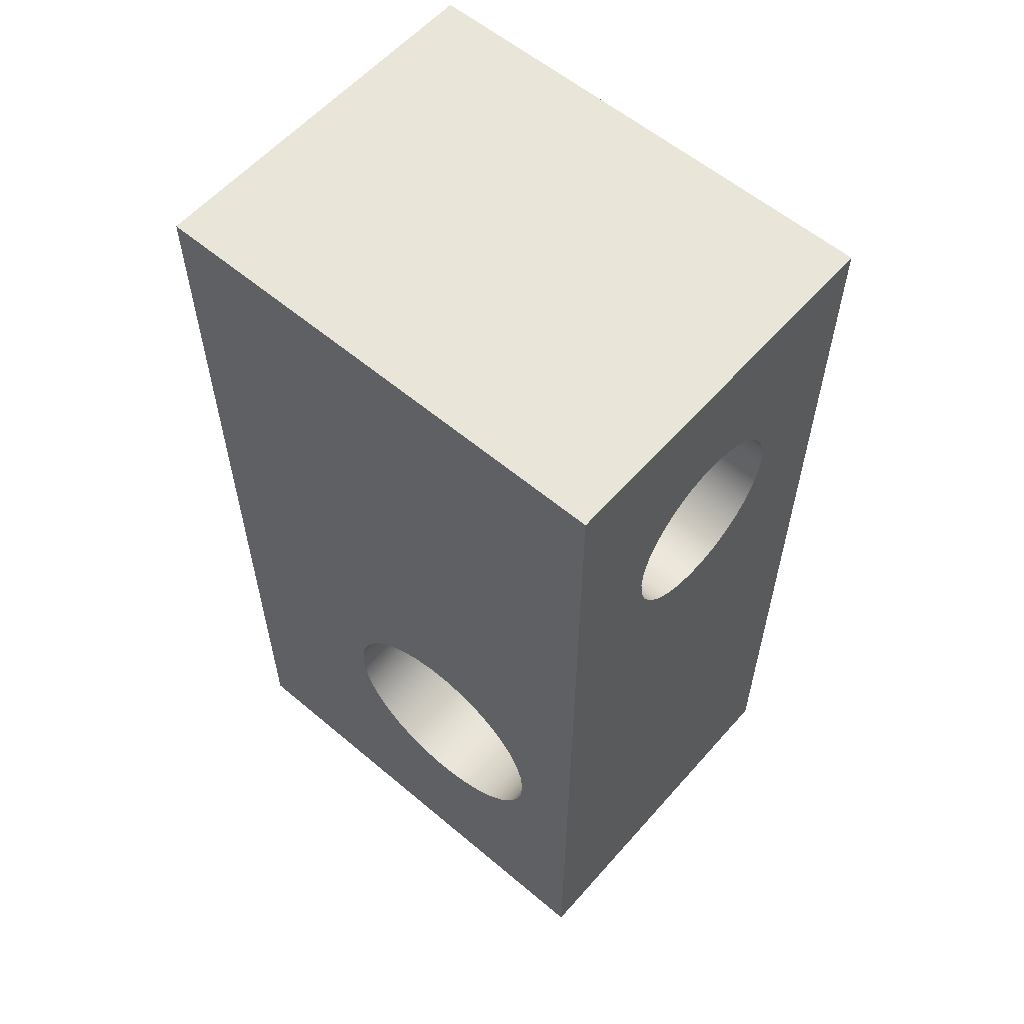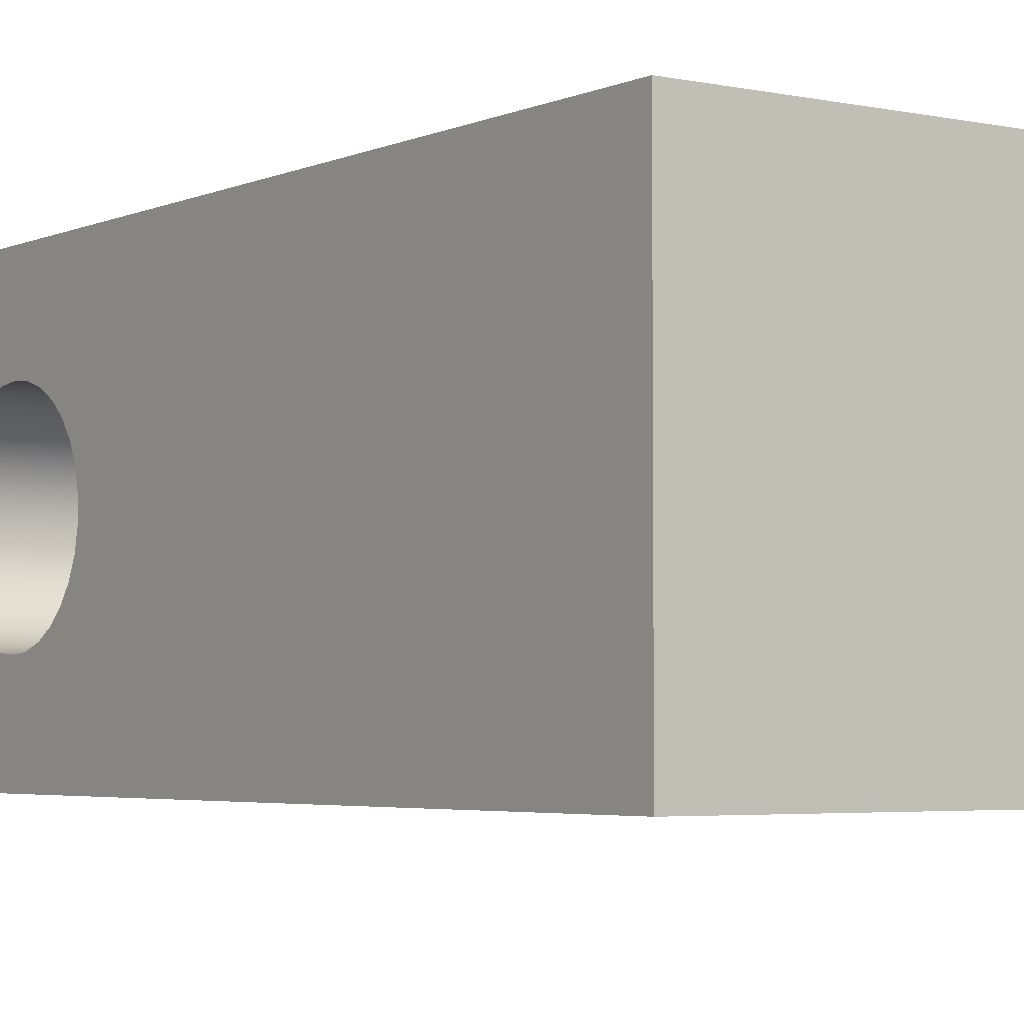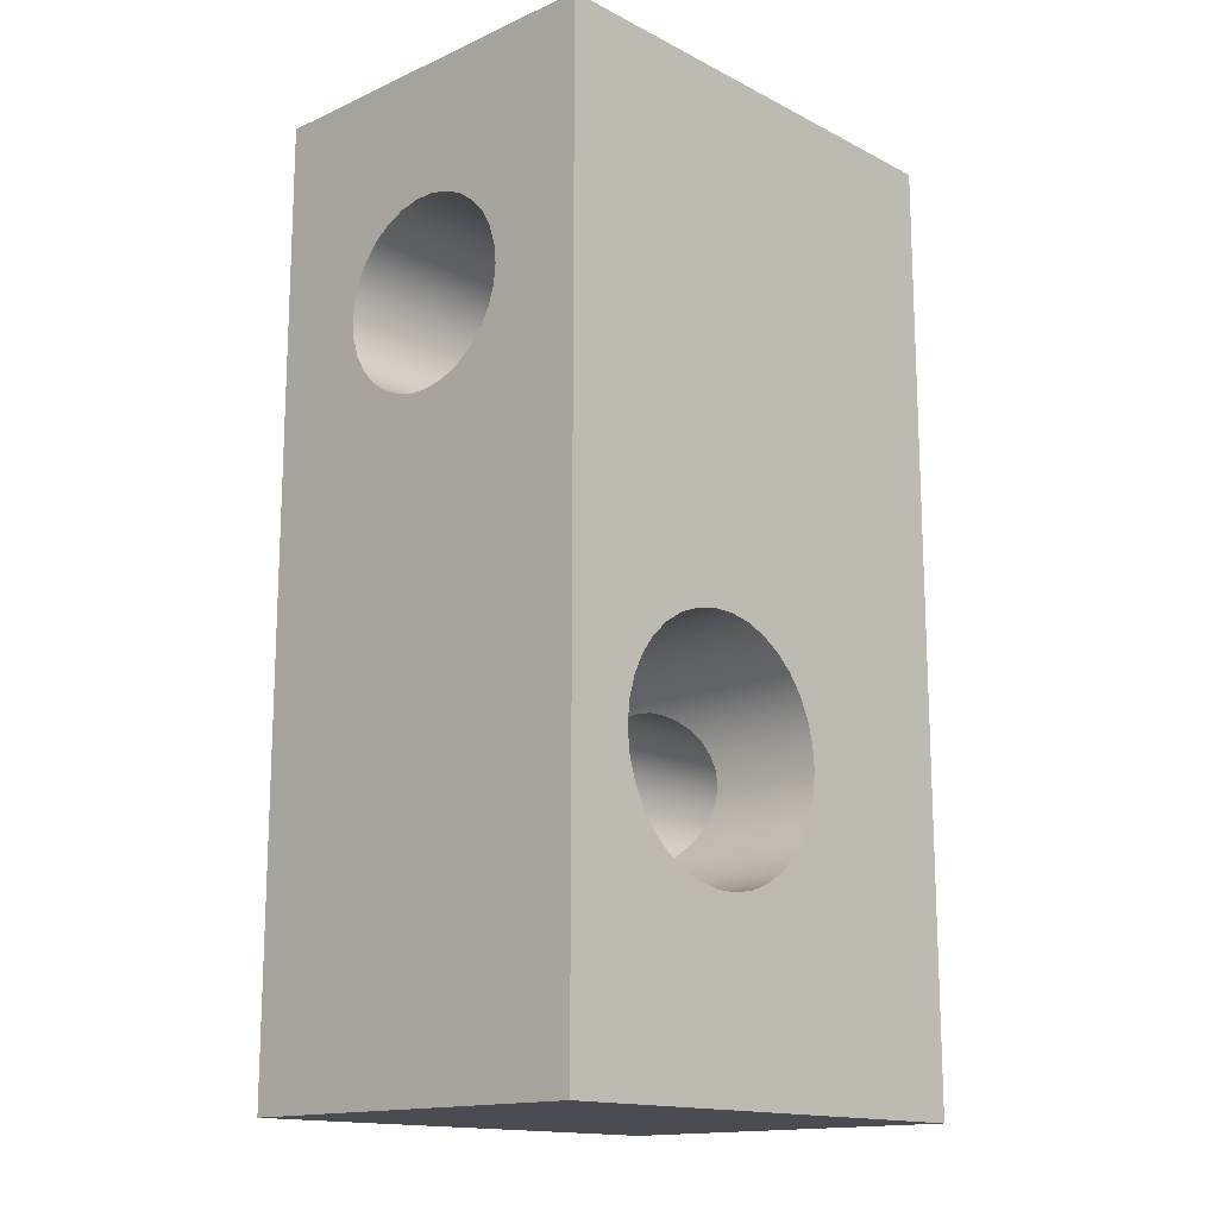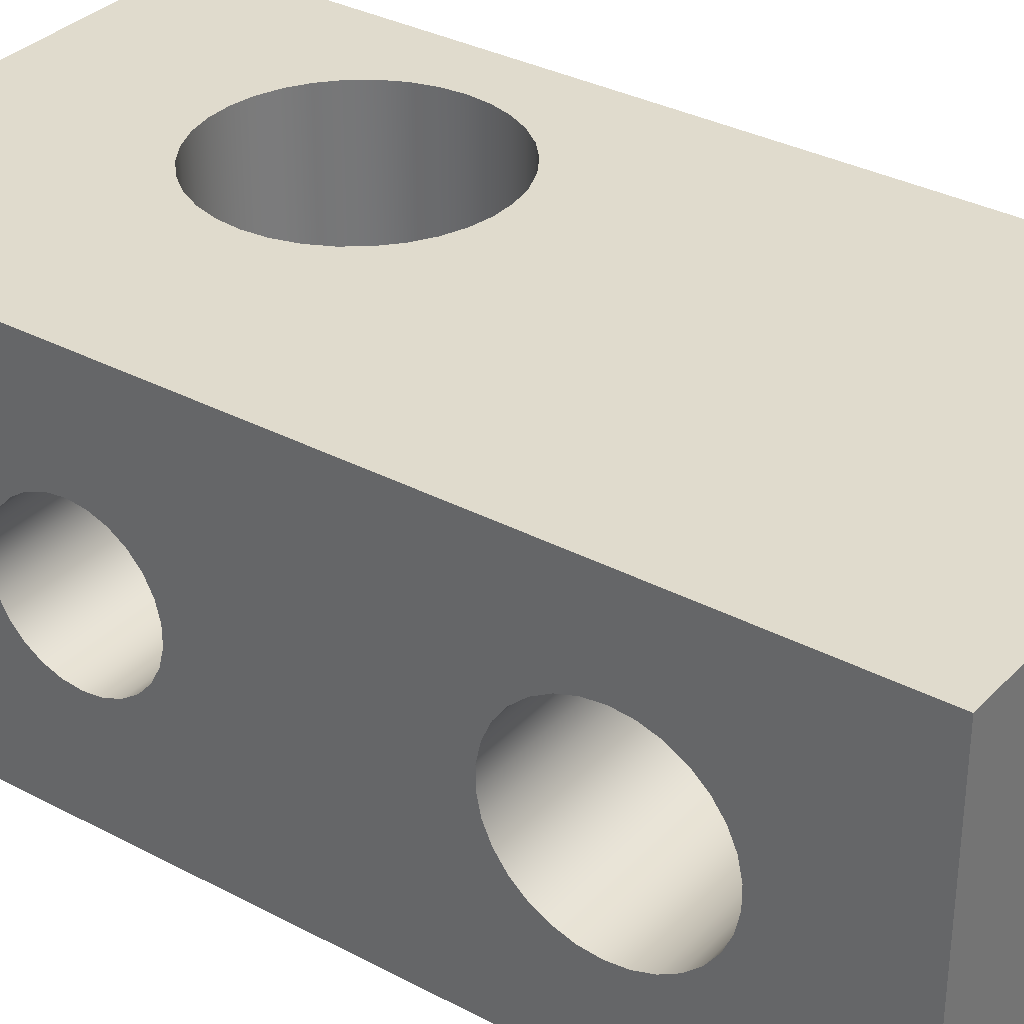
<metadata>
{"format":"obj","ext":"obj","renderer":"f3d","projection":"perspective","resolution":1024,"background":"white","views":[{"elev":58.4,"azim":-139.0,"up":"+Y"},{"elev":-3.8,"azim":-35.2,"up":"+Z"},{"elev":-15.3,"azim":-46.9,"up":"+Y"},{"elev":33.3,"azim":126.0,"up":"+Z"}]}
</metadata>
<code>
v 1.3 1.3 -13.3
v 1.3 1.348 -13.31
v 1.3 1.393 -13.32
v 1.3 1.433 -13.35
v 1.3 1.465 -13.39
v 1.3 1.487 -13.43
v 1.3 1.499 -13.48
v 1.3 1.499 -13.52
v 1.3 1.487 -13.57
v 1.3 1.465 -13.61
v 1.3 1.433 -13.65
v 1.3 1.393 -13.68
v 1.3 1.348 -13.69
v 1.3 1.3 -13.7
v 1.3 1.252 -13.69
v 1.3 1.207 -13.68
v 1.3 1.167 -13.65
v 1.3 1.135 -13.61
v 1.3 1.113 -13.57
v 1.3 1.101 -13.52
v 1.3 1.101 -13.48
v 1.3 1.113 -13.43
v 1.3 1.135 -13.39
v 1.3 1.167 -13.35
v 1.3 1.207 -13.32
v 1.3 1.252 -13.31
v 1.3 2.4 -13.75
v 1.3 2.348 -13.74
v 1.3 2.298 -13.73
v 1.3 2.253 -13.7
v 1.3 2.214 -13.67
v 1.3 2.183 -13.62
v 1.3 2.162 -13.58
v 1.3 2.151 -13.53
v 1.3 2.151 -13.47
v 1.3 2.162 -13.42
v 1.3 2.183 -13.38
v 1.3 2.214 -13.33
v 1.3 2.253 -13.3
v 1.3 2.298 -13.27
v 1.3 2.348 -13.26
v 1.3 2.4 -13.25
v 1.3 2.452 -13.26
v 1.3 2.502 -13.27
v 1.3 2.547 -13.3
v 1.3 2.586 -13.33
v 1.3 2.617 -13.38
v 1.3 2.638 -13.42
v 1.3 2.649 -13.47
v 1.3 2.649 -13.53
v 1.3 2.638 -13.58
v 1.3 2.617 -13.62
v 1.3 2.586 -13.67
v 1.3 2.547 -13.7
v 1.3 2.502 -13.73
v 1.3 2.452 -13.74
v 1.3 3 -13
v 1.3 0.5 -13
v 1.3 0.5 -14
v 1.3 3 -14
v 0 3 -14
v 0 3 -13
v 1.3 3 -13
v 1.3 3 -14
v 0.175 1.3 -14
v 0.1805 1.24 -14
v 0.1969 1.183 -14
v 0.2237 1.129 -14
v 0.2598 1.081 -14
v 0.3041 1.041 -14
v 0.3551 1.009 -14
v 0.4111 0.9874 -14
v 0.47 0.9764 -14
v 0.53 0.9764 -14
v 0.5889 0.9874 -14
v 0.6449 1.009 -14
v 0.6959 1.041 -14
v 0.7402 1.081 -14
v 0.7763 1.129 -14
v 0.8031 1.183 -14
v 0.8195 1.24 -14
v 0.825 1.3 -14
v 0.8195 1.36 -14
v 0.8031 1.417 -14
v 0.7763 1.471 -14
v 0.7402 1.519 -14
v 0.6959 1.559 -14
v 0.6449 1.591 -14
v 0.5889 1.613 -14
v 0.53 1.624 -14
v 0.47 1.624 -14
v 0.4111 1.613 -14
v 0.3551 1.591 -14
v 0.3041 1.559 -14
v 0.2598 1.519 -14
v 0.2237 1.471 -14
v 0.1969 1.417 -14
v 0.1805 1.36 -14
v 0 0.5 -14
v 0 3 -14
v 1.3 3 -14
v 1.3 0.5 -14
v 0.175 1.3 -13
v 0.1805 1.36 -13
v 0.1969 1.417 -13
v 0.2237 1.471 -13
v 0.2598 1.519 -13
v 0.3041 1.559 -13
v 0.3551 1.591 -13
v 0.4111 1.613 -13
v 0.47 1.624 -13
v 0.53 1.624 -13
v 0.5889 1.613 -13
v 0.6449 1.591 -13
v 0.6959 1.559 -13
v 0.7402 1.519 -13
v 0.7763 1.471 -13
v 0.8031 1.417 -13
v 0.8195 1.36 -13
v 0.825 1.3 -13
v 0.8195 1.24 -13
v 0.8031 1.183 -13
v 0.7763 1.129 -13
v 0.7402 1.081 -13
v 0.6959 1.041 -13
v 0.6449 1.009 -13
v 0.5889 0.9874 -13
v 0.53 0.9764 -13
v 0.47 0.9764 -13
v 0.4111 0.9874 -13
v 0.3551 1.009 -13
v 0.3041 1.041 -13
v 0.2598 1.081 -13
v 0.2237 1.129 -13
v 0.1969 1.183 -13
v 0.1805 1.24 -13
v 0 3 -13
v 0 0.5 -13
v 1.3 0.5 -13
v 1.3 3 -13
v 0.7562 1.5 -13.5
v 0.7592 1.496 -13.54
v 0.7676 1.484 -13.58
v 0.7795 1.466 -13.61
v 0.7924 1.442 -13.64
v 0.8049 1.413 -13.67
v 0.8155 1.378 -13.68
v 0.8226 1.339 -13.7
v 0.825 1.3 -13.7
v 0.8226 1.261 -13.7
v 0.8155 1.222 -13.68
v 0.8049 1.187 -13.67
v 0.7924 1.158 -13.64
v 0.7795 1.134 -13.61
v 0.7676 1.116 -13.58
v 0.7592 1.104 -13.54
v 0.7562 1.1 -13.5
v 0.7592 1.104 -13.46
v 0.7676 1.116 -13.42
v 0.7795 1.134 -13.39
v 0.7924 1.158 -13.36
v 0.8049 1.187 -13.33
v 0.8155 1.222 -13.32
v 0.8226 1.261 -13.3
v 0.825 1.3 -13.3
v 0.8226 1.339 -13.3
v 0.8155 1.378 -13.32
v 0.8049 1.413 -13.33
v 0.7924 1.442 -13.36
v 0.7795 1.466 -13.39
v 0.7676 1.484 -13.42
v 0.7592 1.496 -13.46
v 1.3 1.3 -13.3
v 1.3 1.252 -13.31
v 1.3 1.207 -13.32
v 1.3 1.167 -13.35
v 1.3 1.135 -13.39
v 1.3 1.113 -13.43
v 1.3 1.101 -13.48
v 1.3 1.101 -13.52
v 1.3 1.113 -13.57
v 1.3 1.135 -13.61
v 1.3 1.167 -13.65
v 1.3 1.207 -13.68
v 1.3 1.252 -13.69
v 1.3 1.3 -13.7
v 1.3 1.348 -13.69
v 1.3 1.393 -13.68
v 1.3 1.433 -13.65
v 1.3 1.465 -13.61
v 1.3 1.487 -13.57
v 1.3 1.499 -13.52
v 1.3 1.499 -13.48
v 1.3 1.487 -13.43
v 1.3 1.465 -13.39
v 1.3 1.433 -13.35
v 1.3 1.393 -13.32
v 1.3 1.348 -13.31
v 0.825 1.3 -13.3
v 1.3 1.3 -13.3
v 0 2.4 -13.75
v 0 2.452 -13.74
v 0 2.502 -13.73
v 0 2.547 -13.7
v 0 2.586 -13.67
v 0 2.617 -13.62
v 0 2.638 -13.58
v 0 2.649 -13.53
v 0 2.649 -13.47
v 0 2.638 -13.42
v 0 2.617 -13.38
v 0 2.586 -13.33
v 0 2.547 -13.3
v 0 2.502 -13.27
v 0 2.452 -13.26
v 0 2.4 -13.25
v 0 2.348 -13.26
v 0 2.298 -13.27
v 0 2.253 -13.3
v 0 2.214 -13.33
v 0 2.183 -13.38
v 0 2.162 -13.42
v 0 2.151 -13.47
v 0 2.151 -13.53
v 0 2.162 -13.58
v 0 2.183 -13.62
v 0 2.214 -13.67
v 0 2.253 -13.7
v 0 2.298 -13.73
v 0 2.348 -13.74
v 0 0.5 -13
v 0 3 -13
v 0 3 -14
v 0 0.5 -14
v 0 0.5 -13
v 0 0.5 -14
v 1.3 0.5 -14
v 1.3 0.5 -13
v 1.3 2.4 -13.75
v 1.3 2.452 -13.74
v 1.3 2.502 -13.73
v 1.3 2.547 -13.7
v 1.3 2.586 -13.67
v 1.3 2.617 -13.62
v 1.3 2.638 -13.58
v 1.3 2.649 -13.53
v 1.3 2.649 -13.47
v 1.3 2.638 -13.42
v 1.3 2.617 -13.38
v 1.3 2.586 -13.33
v 1.3 2.547 -13.3
v 1.3 2.502 -13.27
v 1.3 2.452 -13.26
v 1.3 2.4 -13.25
v 1.3 2.348 -13.26
v 1.3 2.298 -13.27
v 1.3 2.253 -13.3
v 1.3 2.214 -13.33
v 1.3 2.183 -13.38
v 1.3 2.162 -13.42
v 1.3 2.151 -13.47
v 1.3 2.151 -13.53
v 1.3 2.162 -13.58
v 1.3 2.183 -13.62
v 1.3 2.214 -13.67
v 1.3 2.253 -13.7
v 1.3 2.298 -13.73
v 1.3 2.348 -13.74
v 0 2.4 -13.75
v 0 2.348 -13.74
v 0 2.298 -13.73
v 0 2.253 -13.7
v 0 2.214 -13.67
v 0 2.183 -13.62
v 0 2.162 -13.58
v 0 2.151 -13.53
v 0 2.151 -13.47
v 0 2.162 -13.42
v 0 2.183 -13.38
v 0 2.214 -13.33
v 0 2.253 -13.3
v 0 2.298 -13.27
v 0 2.348 -13.26
v 0 2.4 -13.25
v 0 2.452 -13.26
v 0 2.502 -13.27
v 0 2.547 -13.3
v 0 2.586 -13.33
v 0 2.617 -13.38
v 0 2.638 -13.42
v 0 2.649 -13.47
v 0 2.649 -13.53
v 0 2.638 -13.58
v 0 2.617 -13.62
v 0 2.586 -13.67
v 0 2.547 -13.7
v 0 2.502 -13.73
v 0 2.452 -13.74
v 1.3 2.4 -13.75
v 0 2.4 -13.75
v 0.7562 1.5 -13.5
v 0.7592 1.496 -13.46
v 0.7676 1.484 -13.42
v 0.7795 1.466 -13.39
v 0.7924 1.442 -13.36
v 0.8049 1.413 -13.33
v 0.8155 1.378 -13.32
v 0.8226 1.339 -13.3
v 0.825 1.3 -13.3
v 0.8226 1.261 -13.3
v 0.8155 1.222 -13.32
v 0.8049 1.187 -13.33
v 0.7924 1.158 -13.36
v 0.7795 1.134 -13.39
v 0.7676 1.116 -13.42
v 0.7592 1.104 -13.46
v 0.7562 1.1 -13.5
v 0.7592 1.104 -13.54
v 0.7676 1.116 -13.58
v 0.7795 1.134 -13.61
v 0.7924 1.158 -13.64
v 0.8049 1.187 -13.67
v 0.8155 1.222 -13.68
v 0.8226 1.261 -13.7
v 0.825 1.3 -13.7
v 0.8226 1.339 -13.7
v 0.8155 1.378 -13.68
v 0.8049 1.413 -13.67
v 0.7924 1.442 -13.64
v 0.7795 1.466 -13.61
v 0.7676 1.484 -13.58
v 0.7592 1.496 -13.54
v 0.175 1.3 -14
v 0.1805 1.36 -14
v 0.1969 1.417 -14
v 0.2237 1.471 -14
v 0.2598 1.519 -14
v 0.3041 1.559 -14
v 0.3551 1.591 -14
v 0.4111 1.613 -14
v 0.47 1.624 -14
v 0.53 1.624 -14
v 0.5889 1.613 -14
v 0.6449 1.591 -14
v 0.6959 1.559 -14
v 0.7402 1.519 -14
v 0.7763 1.471 -14
v 0.8031 1.417 -14
v 0.8195 1.36 -14
v 0.825 1.3 -14
v 0.8195 1.24 -14
v 0.8031 1.183 -14
v 0.7763 1.129 -14
v 0.7402 1.081 -14
v 0.6959 1.041 -14
v 0.6449 1.009 -14
v 0.5889 0.9874 -14
v 0.53 0.9764 -14
v 0.47 0.9764 -14
v 0.4111 0.9874 -14
v 0.3551 1.009 -14
v 0.3041 1.041 -14
v 0.2598 1.081 -14
v 0.2237 1.129 -14
v 0.1969 1.183 -14
v 0.1805 1.24 -14
v 0.175 1.3 -13
v 0.1805 1.24 -13
v 0.1969 1.183 -13
v 0.2237 1.129 -13
v 0.2598 1.081 -13
v 0.3041 1.041 -13
v 0.3551 1.009 -13
v 0.4111 0.9874 -13
v 0.47 0.9764 -13
v 0.53 0.9764 -13
v 0.5889 0.9874 -13
v 0.6449 1.009 -13
v 0.6959 1.041 -13
v 0.7402 1.081 -13
v 0.7763 1.129 -13
v 0.8031 1.183 -13
v 0.8195 1.24 -13
v 0.825 1.3 -13
v 0.8195 1.36 -13
v 0.8031 1.417 -13
v 0.7763 1.471 -13
v 0.7402 1.519 -13
v 0.6959 1.559 -13
v 0.6449 1.591 -13
v 0.5889 1.613 -13
v 0.53 1.624 -13
v 0.47 1.624 -13
v 0.4111 1.613 -13
v 0.3551 1.591 -13
v 0.3041 1.559 -13
v 0.2598 1.519 -13
v 0.2237 1.471 -13
v 0.1969 1.417 -13
v 0.1805 1.36 -13
v 0.175 1.3 -14
v 0.175 1.3 -13
f 26 1 58
f 58 1 2
f 58 2 41
f 41 2 40
f 40 2 3
f 40 3 39
f 39 3 4
f 39 4 38
f 38 4 5
f 38 5 37
f 37 5 6
f 37 6 36
f 36 6 7
f 36 7 35
f 35 7 8
f 35 8 34
f 34 8 33
f 33 8 9
f 33 9 32
f 32 9 10
f 32 10 31
f 31 10 11
f 31 11 30
f 30 11 12
f 30 12 29
f 29 12 13
f 29 13 28
f 28 13 59
f 28 59 60
f 13 14 59
f 59 14 15
f 59 15 16
f 16 17 59
f 59 17 18
f 59 18 19
f 19 20 59
f 59 20 21
f 59 21 58
f 58 21 22
f 58 22 23
f 23 24 58
f 58 24 25
f 58 25 26
f 56 27 60
f 60 27 28
f 58 41 57
f 57 41 42
f 57 42 43
f 43 44 57
f 57 44 45
f 57 45 46
f 46 47 57
f 57 47 48
f 57 48 49
f 57 49 60
f 60 49 50
f 60 50 51
f 51 52 60
f 60 52 53
f 60 53 54
f 54 55 60
f 60 55 56
f 61 62 64
f 64 62 63
f 98 65 99
f 99 65 66
f 99 66 67
f 67 68 99
f 99 68 69
f 99 69 70
f 70 71 99
f 99 71 72
f 99 72 73
f 73 74 99
f 99 74 102
f 102 74 75
f 102 75 76
f 76 77 102
f 102 77 78
f 102 78 79
f 79 80 102
f 102 80 81
f 102 81 82
f 82 83 102
f 102 83 101
f 101 83 84
f 101 84 85
f 85 86 101
f 101 86 87
f 101 87 88
f 88 89 101
f 101 89 100
f 100 89 90
f 100 90 91
f 91 92 100
f 100 92 93
f 100 93 94
f 94 95 100
f 100 95 96
f 100 96 97
f 97 98 100
f 100 98 99
f 136 103 138
f 138 103 104
f 138 104 137
f 137 104 105
f 137 105 106
f 106 107 137
f 137 107 108
f 137 108 109
f 109 110 137
f 137 110 111
f 137 111 112
f 112 113 137
f 137 113 140
f 140 113 114
f 140 114 115
f 115 116 140
f 140 116 117
f 140 117 118
f 118 119 140
f 140 119 139
f 139 119 120
f 139 120 121
f 121 122 139
f 139 122 123
f 139 123 124
f 124 125 139
f 139 125 126
f 139 126 127
f 127 128 139
f 139 128 138
f 138 128 129
f 138 129 130
f 130 131 138
f 138 131 132
f 138 132 133
f 133 134 138
f 138 134 135
f 138 135 136
f 142 192 141
f 141 192 193
f 141 193 172
f 172 193 194
f 172 194 171
f 171 194 195
f 171 195 170
f 170 195 169
f 169 195 196
f 169 196 168
f 168 196 197
f 168 197 167
f 167 197 198
f 167 198 166
f 166 198 200
f 166 200 165
f 199 173 164
f 164 173 174
f 164 174 163
f 163 174 175
f 163 175 162
f 162 175 176
f 162 176 161
f 161 176 177
f 161 177 160
f 160 177 159
f 159 177 178
f 159 178 158
f 158 178 179
f 158 179 157
f 157 179 180
f 157 180 156
f 156 180 181
f 156 181 155
f 155 181 182
f 155 182 154
f 154 182 153
f 153 182 183
f 153 183 152
f 152 183 184
f 152 184 151
f 151 184 185
f 151 185 150
f 150 185 186
f 150 186 149
f 149 186 148
f 148 186 187
f 148 187 147
f 147 187 188
f 147 188 146
f 146 188 189
f 146 189 145
f 145 189 190
f 145 190 144
f 144 190 143
f 143 190 191
f 143 191 142
f 142 191 192
f 230 201 233
f 233 201 202
f 233 202 203
f 203 204 233
f 233 204 205
f 233 205 206
f 206 207 233
f 233 207 208
f 233 208 209
f 233 209 232
f 232 209 210
f 232 210 211
f 211 212 232
f 232 212 213
f 232 213 214
f 214 215 232
f 232 215 216
f 232 216 217
f 232 217 231
f 231 217 218
f 231 218 219
f 219 220 231
f 231 220 221
f 231 221 222
f 222 223 231
f 231 223 234
f 234 223 224
f 234 224 225
f 225 226 234
f 234 226 227
f 234 227 228
f 228 229 234
f 234 229 230
f 234 230 233
f 235 236 238
f 238 236 237
f 240 298 239
f 239 298 300
f 299 269 268
f 268 269 270
f 268 270 271
f 240 241 298
f 298 241 297
f 297 241 242
f 297 242 296
f 296 242 243
f 296 243 295
f 295 243 244
f 295 244 294
f 294 244 245
f 294 245 293
f 293 245 246
f 293 246 292
f 292 246 247
f 292 247 291
f 291 247 248
f 291 248 290
f 290 248 249
f 290 249 289
f 289 249 250
f 289 250 288
f 288 250 251
f 288 251 287
f 287 251 252
f 287 252 286
f 286 252 253
f 286 253 285
f 285 253 254
f 285 254 284
f 284 254 255
f 284 255 283
f 283 255 256
f 283 256 282
f 282 256 257
f 282 257 281
f 281 257 258
f 281 258 280
f 280 258 259
f 280 259 279
f 279 259 260
f 279 260 278
f 278 260 261
f 278 261 277
f 277 261 262
f 277 262 276
f 276 262 263
f 276 263 275
f 275 263 264
f 275 264 274
f 274 264 265
f 274 265 273
f 273 265 266
f 273 266 272
f 272 266 267
f 272 267 271
f 271 267 268
f 302 388 301
f 301 388 346
f 301 346 332
f 332 346 347
f 332 347 331
f 331 347 330
f 330 347 329
f 329 347 348
f 329 348 328
f 328 348 327
f 327 348 349
f 327 349 326
f 326 349 350
f 326 350 325
f 325 350 324
f 324 350 351
f 324 351 323
f 323 351 352
f 323 352 322
f 322 352 321
f 321 352 353
f 321 353 320
f 320 353 319
f 319 353 318
f 318 353 354
f 318 354 317
f 317 354 380
f 317 380 316
f 316 380 381
f 316 381 315
f 315 381 314
f 314 381 313
f 313 381 382
f 313 382 312
f 312 382 311
f 311 382 383
f 311 383 310
f 310 383 384
f 310 384 309
f 309 384 308
f 308 384 385
f 308 385 307
f 307 385 386
f 307 386 306
f 306 386 305
f 305 386 387
f 305 387 304
f 304 387 303
f 303 387 302
f 302 387 388
f 334 400 333
f 333 400 402
f 401 367 366
f 366 367 368
f 366 368 365
f 365 368 369
f 365 369 364
f 364 369 370
f 364 370 363
f 363 370 371
f 363 371 362
f 362 371 372
f 362 372 361
f 361 372 373
f 361 373 360
f 360 373 374
f 360 374 359
f 359 374 375
f 359 375 358
f 358 375 376
f 358 376 357
f 357 376 377
f 357 377 356
f 356 377 378
f 356 378 355
f 355 378 379
f 355 379 354
f 354 379 380
f 400 334 399
f 399 334 335
f 399 335 398
f 398 335 336
f 398 336 397
f 397 336 337
f 397 337 396
f 396 337 338
f 396 338 395
f 395 338 339
f 395 339 394
f 394 339 340
f 394 340 393
f 393 340 341
f 393 341 392
f 392 341 342
f 392 342 391
f 391 342 343
f 391 343 390
f 390 343 344
f 390 344 389
f 389 344 345
f 389 345 388
f 388 345 346

</code>
